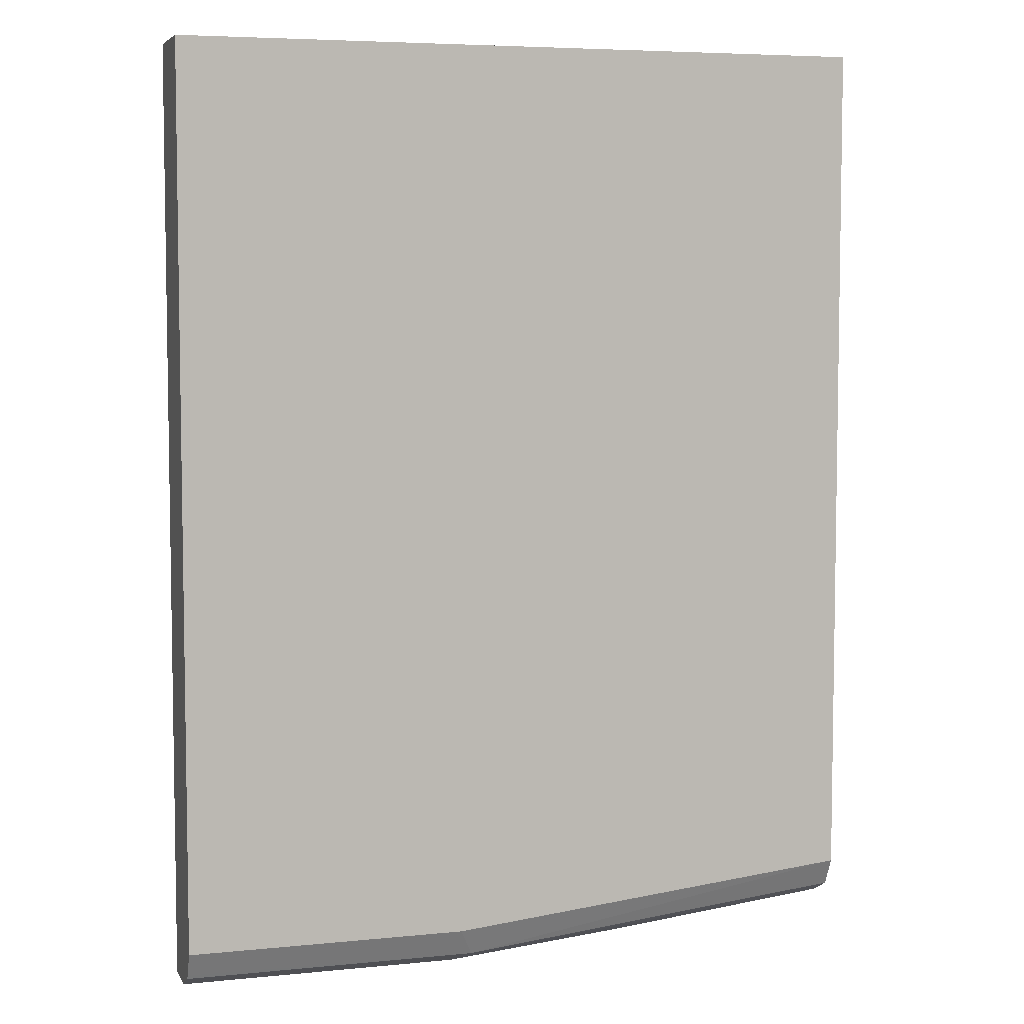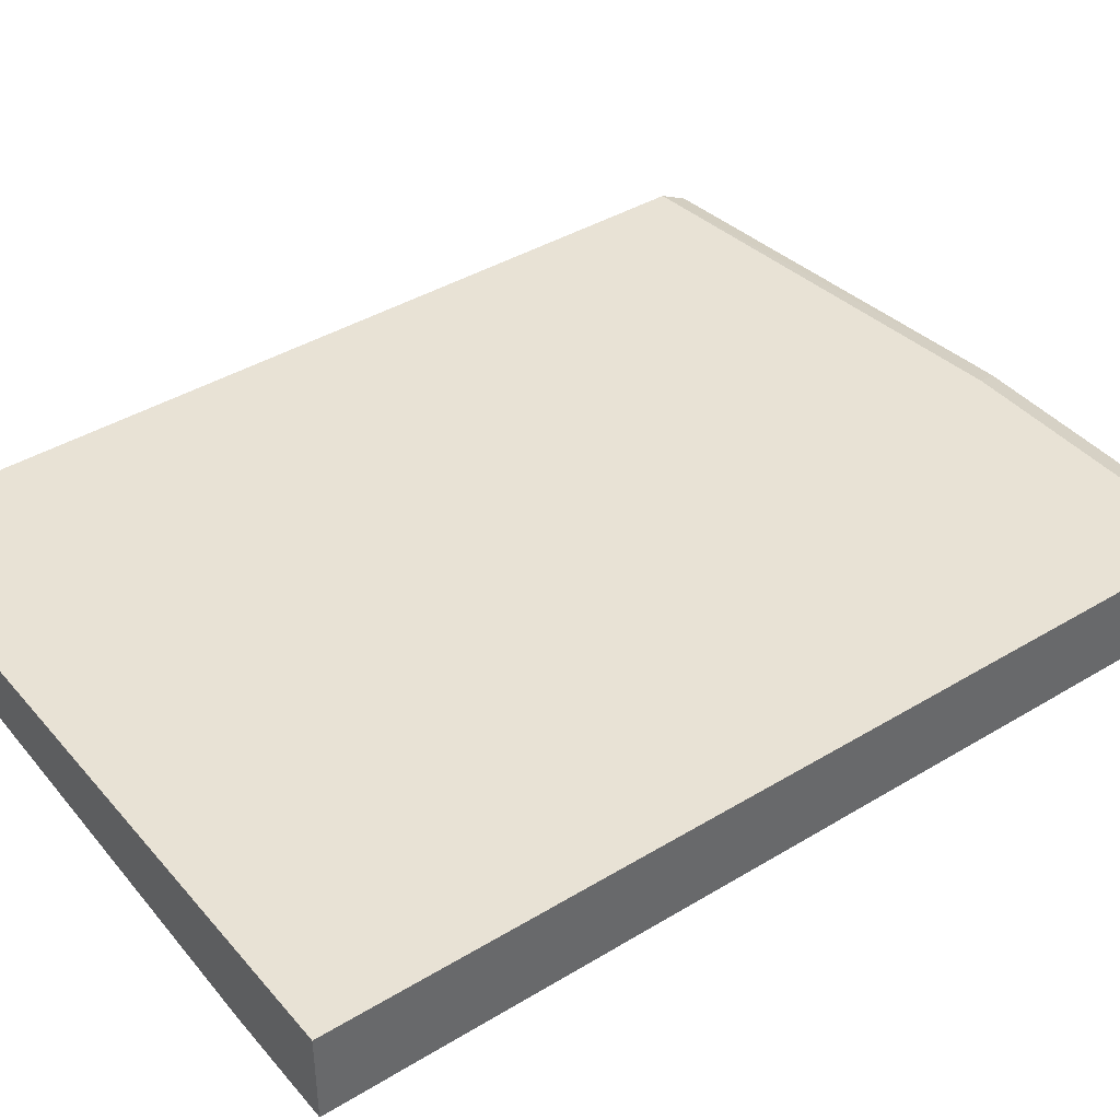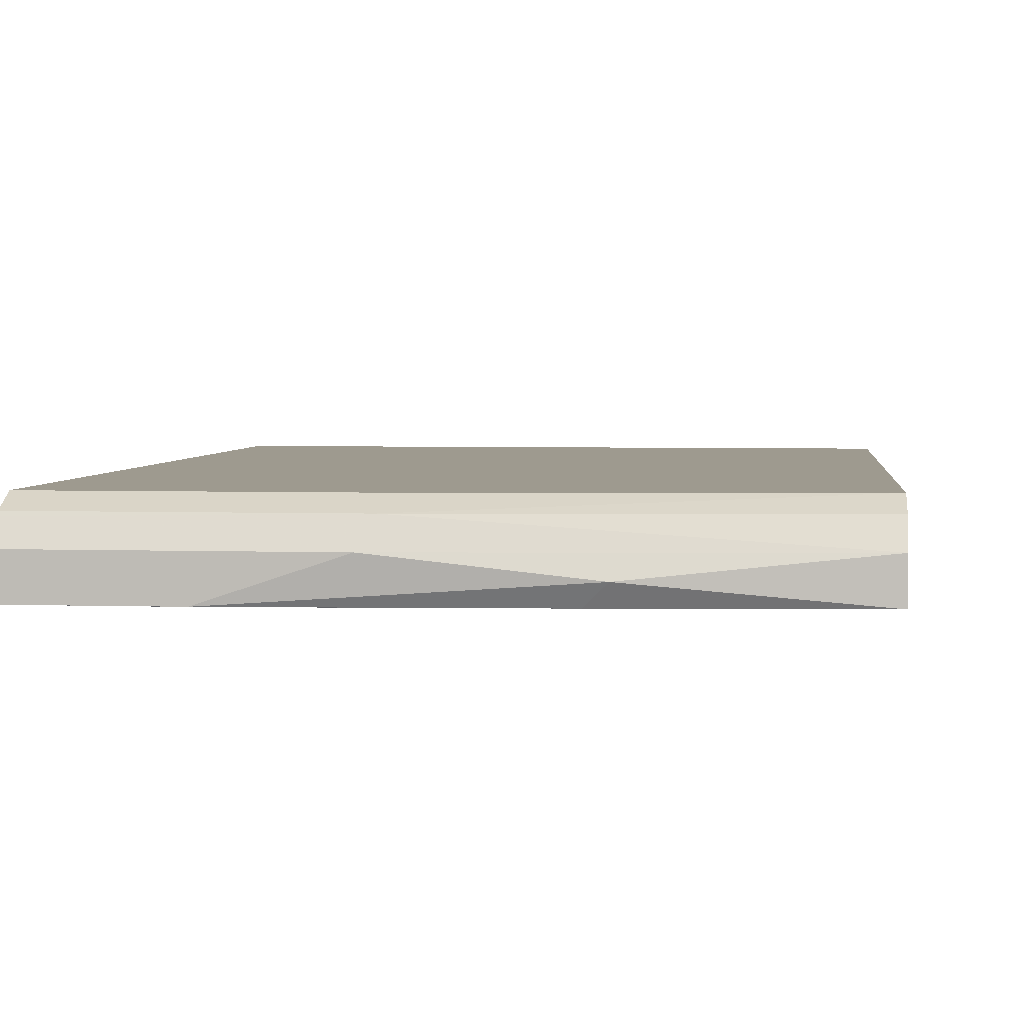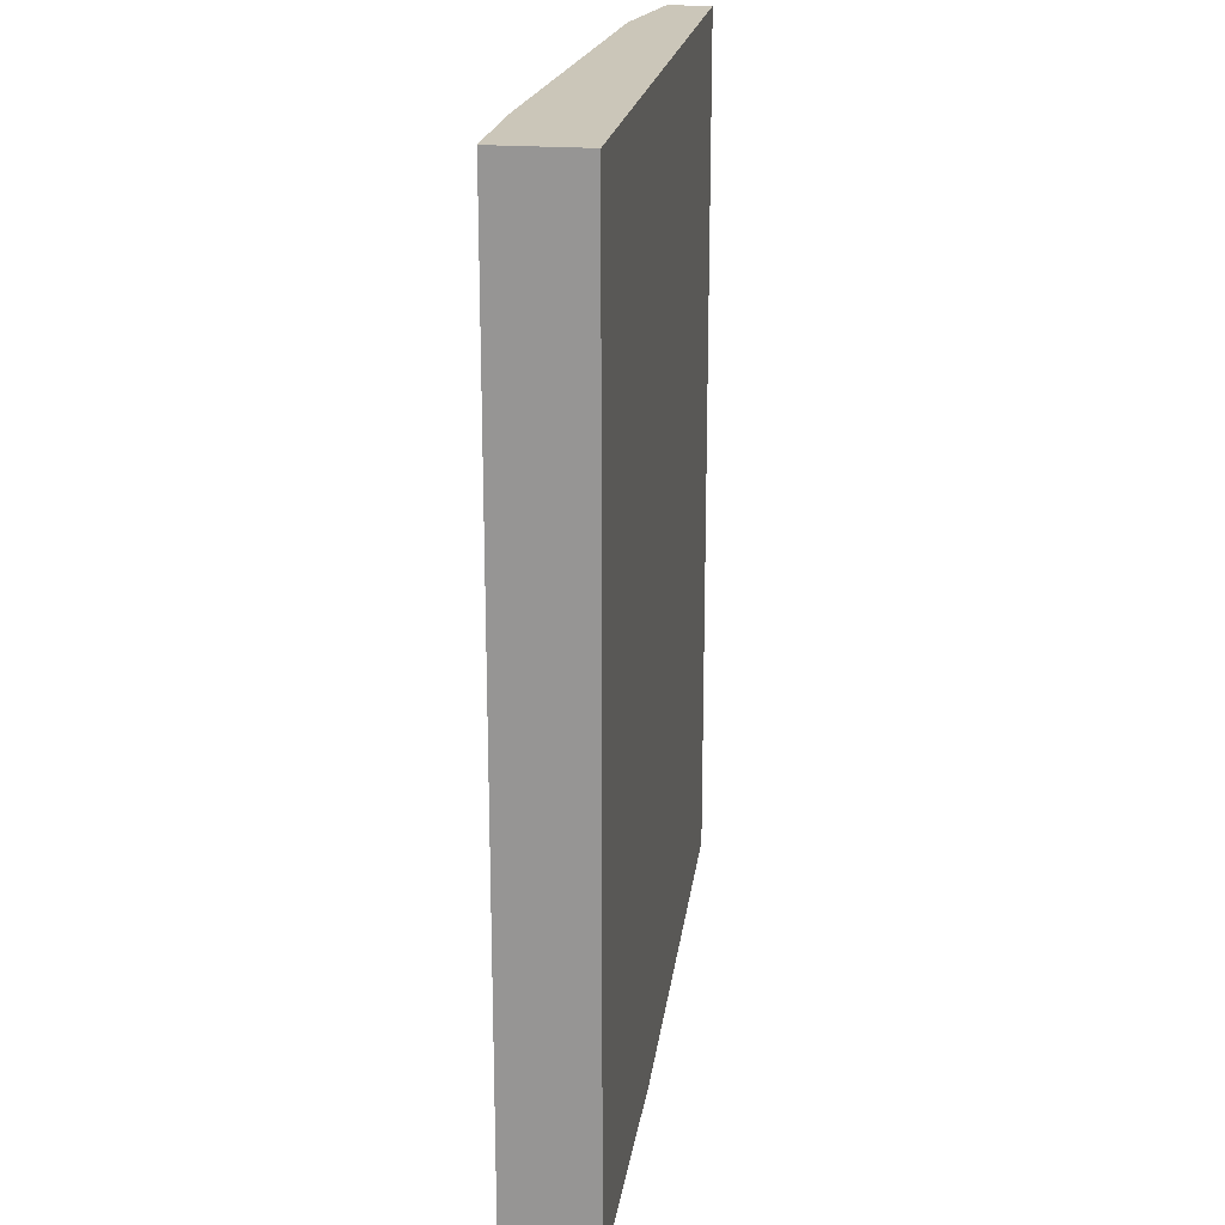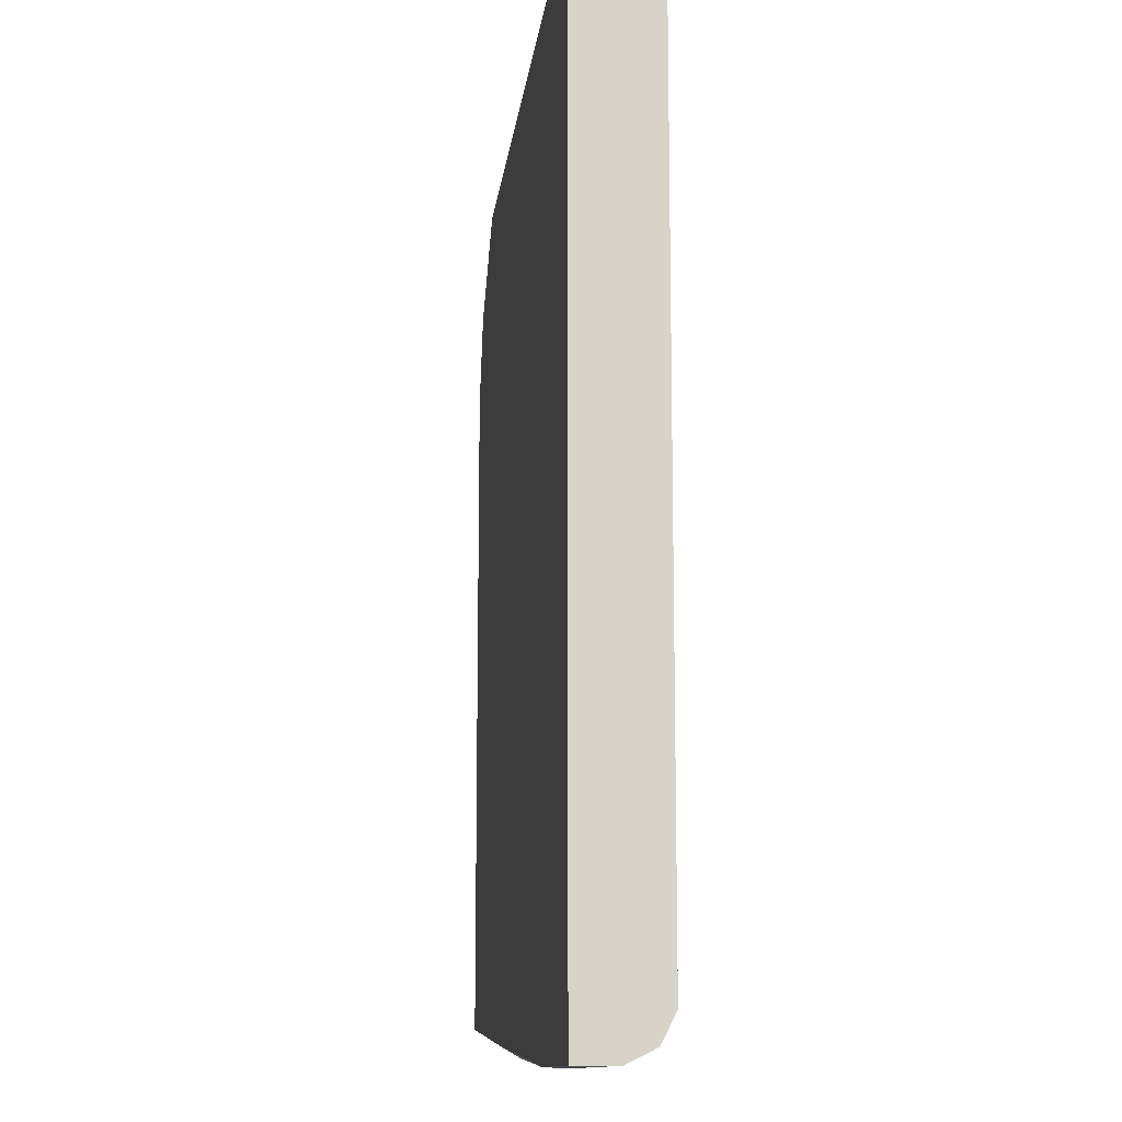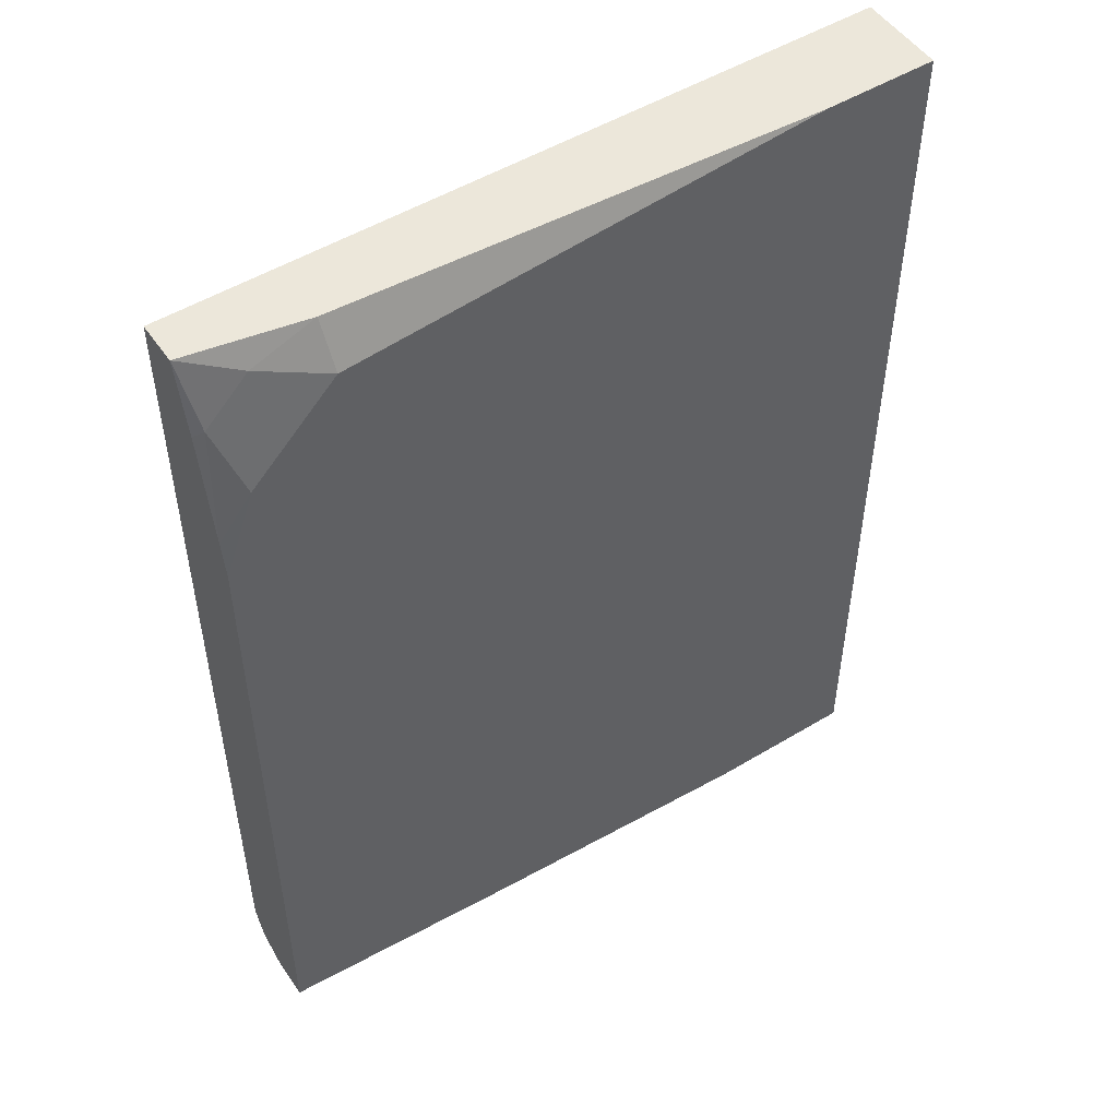
<metadata>
{"format":"obj","ext":"obj","renderer":"f3d","projection":"perspective","resolution":1024,"background":"white","views":[{"elev":5.8,"azim":-16.9,"up":"+Y"},{"elev":40.7,"azim":-126.5,"up":"+Z"},{"elev":3.8,"azim":6.4,"up":"+Z"},{"elev":20.9,"azim":-81.7,"up":"+Y"},{"elev":-12.4,"azim":-97.9,"up":"+Y"},{"elev":50.9,"azim":146.6,"up":"+Y"}]}
</metadata>
<code>
v 0.4567 0.03006 0.5229
v 0.4212 0.01452 0.5084
v 0.3786 0.03006 0.5089
v 0.4567 0.03006 0.552
v 0.4567 -0.01775 0.5116
v 0.4502 -0.01455 0.5084
v 0.4357 -0.0581 0.4939
v 0.3777 -1.798e-05 0.4939
v 0.05911 0.03006 0.4939
v -0.01654 0.03006 0.552
v 0.4567 -0.5519 0.552
v 0.4567 -0.09138 0.4981
v 0.4567 -0.1163 0.4939
v 0.4567 -0.3149 0.4938
v -0.01654 0.03006 0.4939
v -0.01654 -0.581 0.552
v 0.1743 -0.581 0.552
v 0.184 -0.6004 0.5423
v 0.4567 -0.56 0.5479
v 0.4567 -0.581 0.4938
v 0.4067 -0.3195 0.4938
v 1.21e-06 -0.4008 0.4938
v -0.01654 -0.4193 0.4938
v -0.01654 -0.5975 0.5437
v -0.01654 -0.6004 0.5423
v -0.01654 -0.6018 0.5394
v 0.1743 -0.6101 0.5229
v 0.4567 -0.581 0.5229
v 0.4567 -0.5713 0.5423
v 0.305 -0.6028 0.5084
v 0.2905 -0.5955 0.4938
v -0.01654 -0.5998 0.4938
v -0.01654 -0.6101 0.5229
v 0.08719 -0.6101 0.4939
v 0.08723 -0.61 0.4938
v -0.01649 -0.6101 0.4938
v -0.01654 -0.6101 0.4939
v 1.21e-06 -0.6101 0.4938
f 17 24 18
f 16 24 17
f 15 22 23
f 15 21 22
f 14 21 15
f 14 22 21
f 14 23 22
f 14 36 32
f 14 38 36
f 14 31 35
f 14 20 31
f 11 18 19
f 11 17 18
f 18 24 25
f 14 32 23
f 18 25 26
f 27 37 36
f 18 27 28
f 34 38 35
f 32 36 37
f 31 34 35
f 30 34 31
f 27 30 28
f 27 34 30
f 27 38 34
f 27 36 38
f 10 24 16
f 27 33 37
f 26 33 27
f 20 30 31
f 20 28 30
f 18 29 19
f 18 28 29
f 18 26 27
f 10 25 24
f 14 35 38
f 10 33 26
f 1 5 6
f 1 12 5
f 1 13 12
f 1 14 13
f 1 20 14
f 1 28 20
f 1 29 28
f 1 19 29
f 1 11 19
f 1 4 11
f 1 10 4
f 1 15 10
f 1 9 15
f 1 3 9
f 10 26 25
f 1 6 2
f 2 6 7
f 1 2 3
f 2 8 3
f 2 7 8
f 10 32 37
f 10 23 32
f 10 15 23
f 9 14 15
f 8 14 9
f 7 14 8
f 10 37 33
f 7 12 13
f 6 12 7
f 5 12 6
f 4 17 11
f 4 16 17
f 4 10 16
f 7 13 14
f 3 8 9

</code>
